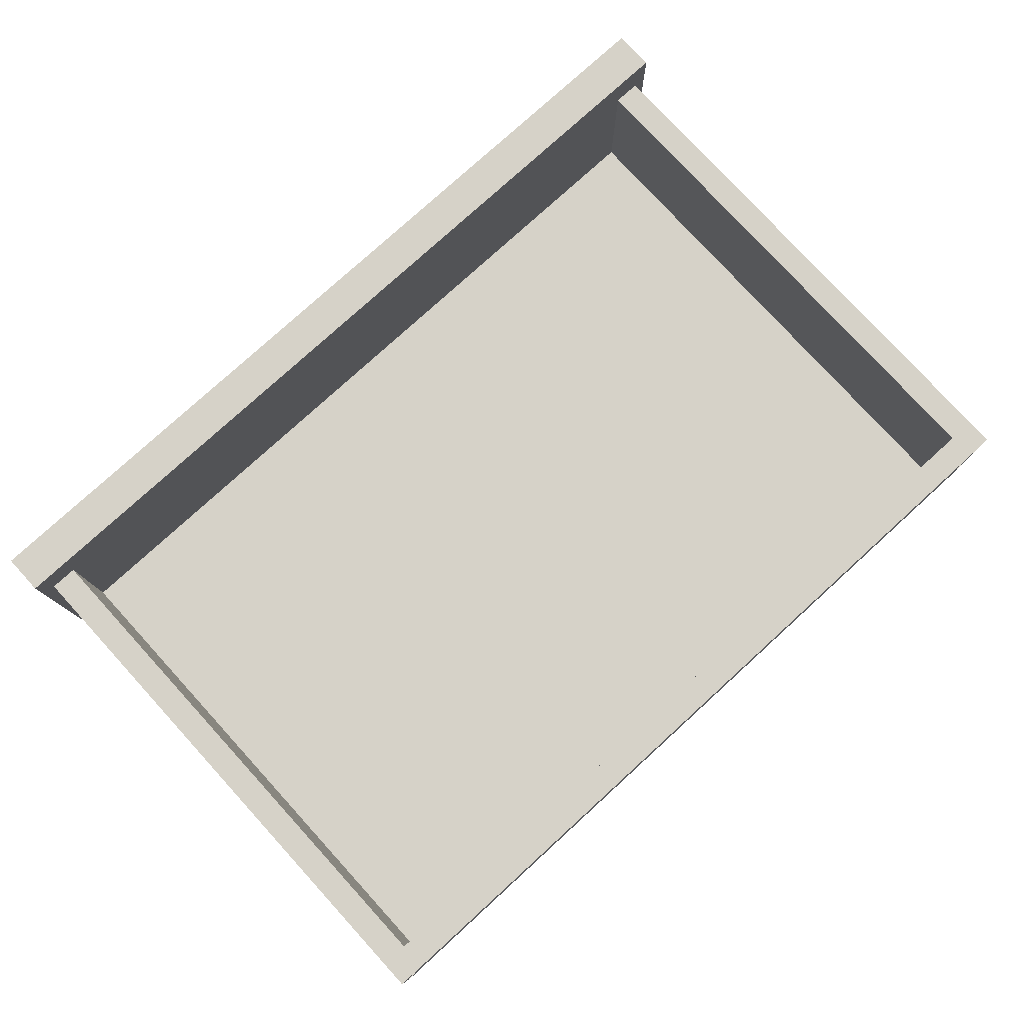
<metadata>
{"format":"obj","ext":"obj","renderer":"f3d","projection":"perspective","resolution":1024,"background":"white","views":[{"elev":78.2,"azim":137.6,"up":"+Y"}]}
</metadata>
<code>
v -0.2397 0.2014 0.6269
v -0.2397 0.2014 0.6269
v -0.2397 0.2014 0.6269
v -0.2397 0.2014 0.6269
v -0.2397 0.2014 0.6269
v -0.2397 0.2014 0.6269
v 0.2771 0.2014 0.6503
v 0.2771 0.2014 0.6503
v 0.2771 0.2014 0.6503
v 0.2771 0.2014 0.6503
v 0.2771 0.2014 0.6503
v 0.2771 0.2014 0.6503
v 0.2771 0.2014 0.6269
v 0.2771 0.2014 0.6269
v 0.2771 0.2014 0.6269
v 0.2771 0.2014 0.6269
v 0.2771 0.2014 0.6269
v 0.2771 0.2014 0.6269
v -0.2397 0.2014 0.6503
v -0.2397 0.2014 0.6503
v -0.2397 0.2014 0.6503
v -0.2397 0.2014 0.6503
v -0.2397 0.2014 0.6503
v -0.2397 0.2014 0.6503
v 0.2771 0.07412 0.6269
v 0.2771 0.07412 0.6269
v 0.2771 0.07412 0.6269
v 0.2771 0.07412 0.6269
v 0.2771 0.07412 0.6269
v 0.2771 0.07412 0.6269
v -0.2397 0.07412 0.6503
v -0.2397 0.07412 0.6503
v -0.2397 0.07412 0.6503
v -0.2397 0.07412 0.6503
v -0.2397 0.07412 0.6503
v -0.2397 0.07412 0.6503
v 0.2771 0.07412 0.6503
v 0.2771 0.07412 0.6503
v 0.2771 0.07412 0.6503
v 0.2771 0.07412 0.6503
v 0.2771 0.07412 0.6503
v 0.2771 0.07412 0.6503
v -0.2397 0.07412 0.6269
v -0.2397 0.07412 0.6269
v -0.2397 0.07412 0.6269
v -0.2397 0.07412 0.6269
v -0.2397 0.07412 0.6269
v -0.2397 0.07412 0.6269
v 0.2692 0.1142 0.6269
v 0.2692 0.1142 0.6269
v 0.2692 0.1142 0.6269
v 0.2692 0.1142 0.6269
v 0.2692 0.1142 0.6269
v 0.2692 0.1142 0.6269
v 0.2692 0.07412 0.298
v 0.2692 0.07412 0.298
v 0.2692 0.07412 0.298
v 0.2692 0.07412 0.298
v 0.2692 0.07412 0.298
v 0.2692 0.07412 0.298
v 0.2692 0.1142 0.298
v 0.2692 0.1142 0.298
v 0.2692 0.1142 0.298
v 0.2692 0.1142 0.298
v 0.2692 0.1142 0.298
v 0.2692 0.1142 0.298
v 0.2692 0.07412 0.6269
v 0.2692 0.07412 0.6269
v 0.2692 0.07412 0.6269
v 0.2692 0.07412 0.6269
v 0.2692 0.07412 0.6269
v 0.2692 0.07412 0.6269
v 0.2614 0.1142 0.298
v 0.2614 0.1142 0.298
v 0.2614 0.1142 0.298
v 0.2614 0.1142 0.298
v 0.2614 0.1142 0.298
v 0.2614 0.1142 0.298
v 0.2614 0.1142 0.298
v 0.2614 0.1142 0.298
v 0.2614 0.08195 0.6269
v 0.2614 0.08195 0.6269
v 0.2614 0.08195 0.6269
v 0.2614 0.08195 0.6269
v 0.2614 0.08195 0.6269
v 0.2614 0.08195 0.6269
v 0.2536 0.07412 0.6269
v 0.2536 0.07412 0.6269
v 0.2536 0.07412 0.6269
v 0.2536 0.07412 0.6269
v 0.2536 0.07412 0.6269
v 0.2536 0.07412 0.6269
v 0.2614 0.07412 0.298
v 0.2614 0.07412 0.298
v 0.2614 0.07412 0.298
v 0.2614 0.07412 0.298
v 0.2614 0.1142 0.6269
v 0.2614 0.1142 0.6269
v 0.2614 0.1142 0.6269
v 0.2614 0.1142 0.6269
v 0.2614 0.1142 0.6269
v 0.2614 0.1142 0.6269
v 0.2614 0.08977 0.6269
v 0.2614 0.08977 0.6269
v 0.2614 0.08977 0.6269
v 0.2614 0.08977 0.6269
v 0.2614 0.08977 0.6269
v 0.2614 0.08977 0.6269
v 0.2614 0.07412 0.3137
v 0.2614 0.07412 0.3137
v 0.2614 0.07412 0.3137
v 0.2614 0.07412 0.3137
v -0.224 0.1142 0.298
v -0.224 0.1142 0.298
v -0.224 0.1142 0.298
v -0.224 0.1142 0.298
v 0.2614 0.1142 0.3137
v 0.2614 0.1142 0.3137
v 0.2614 0.1142 0.3137
v 0.2614 0.1142 0.3137
v 0.2614 0.1142 0.3137
v 0.2614 0.1142 0.3137
v 0.2536 0.08977 0.6269
v 0.2536 0.08977 0.6269
v 0.2536 0.08977 0.6269
v 0.2536 0.08977 0.6269
v 0.2536 0.08977 0.6269
v 0.2536 0.08977 0.6269
v 0.2536 0.08195 0.6269
v 0.2536 0.08195 0.6269
v 0.2536 0.08195 0.6269
v 0.2536 0.08195 0.6269
v 0.2536 0.08195 0.6269
v 0.2536 0.08195 0.6269
v 0.2614 0.08195 0.3137
v 0.2614 0.08195 0.3137
v 0.2614 0.08195 0.3137
v 0.2614 0.08195 0.3137
v 0.2614 0.08195 0.3137
v 0.2614 0.08195 0.3137
v 0.2614 0.08195 0.3137
v 0.2614 0.08195 0.3137
v 0.2536 0.07412 0.3137
v 0.2536 0.07412 0.3137
v 0.2536 0.07412 0.3137
v 0.2536 0.07412 0.3137
v 0.2536 0.07412 0.3137
v 0.2536 0.07412 0.3137
v -0.224 0.1377 0.298
v -0.224 0.1377 0.298
v -0.224 0.1377 0.298
v -0.224 0.1377 0.298
v 0.2614 0.1377 0.6269
v 0.2614 0.1377 0.6269
v 0.2614 0.1377 0.6269
v 0.2614 0.1377 0.6269
v 0.2614 0.1377 0.6269
v 0.2614 0.1377 0.6269
v 0.2536 0.1779 0.6269
v 0.2536 0.1779 0.6269
v 0.2536 0.1779 0.6269
v 0.2536 0.1779 0.6269
v 0.2536 0.1779 0.6269
v 0.2536 0.1779 0.6269
v 0.2536 0.08195 0.3137
v 0.2536 0.08195 0.3137
v 0.2536 0.08195 0.3137
v 0.2536 0.08195 0.3137
v 0.2536 0.08195 0.3137
v 0.2536 0.08195 0.3137
v 0.2614 0.08977 0.3137
v 0.2614 0.08977 0.3137
v 0.2614 0.08977 0.3137
v 0.2614 0.08977 0.3137
v 0.2614 0.08977 0.3137
v 0.2614 0.08977 0.3137
v 0.2614 0.08977 0.3137
v 0.2614 0.08977 0.3137
v -0.224 0.1142 0.3137
v -0.224 0.1142 0.3137
v 0.2536 0.1142 0.3137
v 0.2536 0.1142 0.3137
v 0.2536 0.1142 0.3137
v 0.2536 0.1142 0.3137
v 0.2536 0.1142 0.3137
v 0.2536 0.1142 0.3137
v 0.2614 0.1377 0.298
v 0.2614 0.1377 0.298
v 0.2614 0.1377 0.298
v 0.2614 0.1377 0.298
v 0.2614 0.1377 0.298
v 0.2614 0.1377 0.298
v -0.224 0.1377 0.3137
v -0.224 0.1377 0.3137
v -0.224 0.1377 0.3137
v -0.224 0.1377 0.3137
v 0.2614 0.1377 0.3137
v 0.2614 0.1377 0.3137
v 0.2614 0.1377 0.3137
v 0.2614 0.1377 0.3137
v 0.2614 0.1377 0.3137
v 0.2614 0.1377 0.3137
v 0.2614 0.1377 0.3137
v 0.2614 0.1377 0.3137
v 0.2614 0.1377 0.3137
v 0.2614 0.1377 0.3137
v 0.2536 0.1779 0.3137
v 0.2536 0.1779 0.3137
v 0.2536 0.1779 0.3137
v 0.2536 0.1779 0.3137
v 0.2614 0.08977 0.3058
v 0.2614 0.08977 0.3058
v 0.2614 0.08977 0.3058
v 0.2614 0.08977 0.3058
v 0.2536 0.08977 0.3137
v 0.2536 0.08977 0.3137
v 0.2536 0.08977 0.3137
v 0.2536 0.08977 0.3137
v 0.2536 0.08977 0.3137
v 0.2536 0.08977 0.3137
v -0.2162 0.1142 0.3137
v -0.2162 0.1142 0.3137
v -0.2162 0.1142 0.3137
v -0.2162 0.1142 0.3137
v -0.2162 0.1142 0.3137
v -0.2162 0.1142 0.3137
v 0.2536 0.1377 0.3137
v 0.2536 0.1377 0.3137
v 0.2536 0.1377 0.3137
v 0.2536 0.1377 0.3137
v 0.2536 0.1377 0.3137
v 0.2536 0.1377 0.3137
v 0.2536 0.1377 0.3137
v 0.2536 0.1377 0.3137
v -0.2162 0.1377 0.3137
v -0.2162 0.1377 0.3137
v -0.2162 0.1377 0.3137
v -0.2162 0.1377 0.3137
v 0.2692 0.1779 0.6269
v 0.2692 0.1779 0.6269
v 0.2692 0.1779 0.6269
v 0.2692 0.1779 0.6269
v 0.2692 0.1779 0.6269
v 0.2692 0.1779 0.6269
v 0.2614 0.1779 0.3137
v 0.2614 0.1779 0.3137
v 0.2614 0.1779 0.3137
v 0.2614 0.1779 0.3137
v -0.2162 0.08977 0.3137
v -0.2162 0.08977 0.3137
v 0.2614 0.08195 0.3058
v 0.2614 0.08195 0.3058
v 0.2614 0.1779 0.298
v 0.2614 0.1779 0.298
v 0.2614 0.1779 0.298
v 0.2614 0.1779 0.298
v -0.2162 0.1779 0.3137
v -0.2162 0.1779 0.3137
v 0.2692 0.1377 0.298
v 0.2692 0.1377 0.298
v 0.2692 0.1377 0.298
v 0.2692 0.1377 0.298
v 0.2692 0.1377 0.298
v 0.2692 0.1377 0.298
v 0.2692 0.1377 0.6269
v 0.2692 0.1377 0.6269
v 0.2692 0.1377 0.6269
v 0.2692 0.1377 0.6269
v 0.2692 0.1377 0.6269
v 0.2692 0.1377 0.6269
v 0.2692 0.1779 0.298
v 0.2692 0.1779 0.298
v 0.2692 0.1779 0.298
v 0.2692 0.1779 0.298
v 0.2692 0.1779 0.298
v 0.2692 0.1779 0.298
v -0.224 0.1142 0.298
v -0.224 0.1142 0.298
v -0.224 0.1142 0.298
v -0.224 0.1142 0.298
v -0.224 0.1142 0.298
v -0.224 0.1142 0.298
v -0.224 0.07412 0.298
v -0.224 0.07412 0.298
v -0.224 0.07412 0.298
v -0.224 0.07412 0.298
v -0.224 0.07412 0.298
v -0.224 0.07412 0.298
v -0.224 0.1377 0.298
v -0.224 0.1377 0.298
v -0.224 0.1377 0.298
v -0.224 0.1377 0.298
v -0.224 0.1377 0.298
v -0.224 0.1377 0.298
v -0.224 0.08977 0.6269
v -0.224 0.08977 0.6269
v -0.224 0.08977 0.6269
v -0.224 0.08977 0.6269
v -0.2162 0.08195 0.6269
v -0.2162 0.08195 0.6269
v -0.2162 0.08195 0.6269
v -0.2162 0.08195 0.6269
v -0.2162 0.08195 0.6269
v -0.2162 0.08195 0.6269
v -0.2319 0.1142 0.298
v -0.2319 0.1142 0.298
v -0.2319 0.1142 0.298
v -0.2319 0.1142 0.298
v -0.2319 0.1142 0.298
v -0.2319 0.1142 0.298
v -0.224 0.1142 0.3137
v -0.224 0.1142 0.3137
v -0.224 0.1142 0.3137
v -0.224 0.1142 0.3137
v -0.224 0.1142 0.3137
v -0.224 0.1142 0.3137
v -0.224 0.1142 0.3137
v -0.224 0.1142 0.3137
v -0.224 0.1377 0.3137
v -0.224 0.1377 0.3137
v -0.224 0.1377 0.3137
v -0.224 0.1377 0.3137
v -0.224 0.1377 0.3137
v -0.224 0.1377 0.3137
v -0.224 0.1377 0.3137
v -0.224 0.1377 0.3137
v -0.224 0.1377 0.3137
v -0.224 0.1377 0.3137
v -0.2162 0.08195 0.3137
v -0.2162 0.08195 0.3137
v -0.2162 0.08195 0.3137
v -0.2162 0.08195 0.3137
v -0.2162 0.08195 0.3137
v -0.2162 0.08195 0.3137
v -0.224 0.08195 0.6269
v -0.224 0.08195 0.6269
v -0.224 0.08195 0.6269
v -0.224 0.08195 0.6269
v -0.2162 0.08977 0.6269
v -0.2162 0.08977 0.6269
v -0.2162 0.08977 0.6269
v -0.2162 0.08977 0.6269
v -0.2162 0.08977 0.6269
v -0.2162 0.08977 0.6269
v -0.224 0.08195 0.3058
v -0.224 0.08195 0.3058
v -0.224 0.08195 0.3058
v -0.224 0.08195 0.3058
v -0.2162 0.07412 0.3137
v -0.2162 0.07412 0.3137
v -0.2162 0.07412 0.3137
v -0.2162 0.07412 0.3137
v -0.2162 0.07412 0.3137
v -0.2162 0.07412 0.3137
v -0.2319 0.07412 0.298
v -0.2319 0.07412 0.298
v -0.2319 0.07412 0.298
v -0.2319 0.07412 0.298
v -0.2319 0.07412 0.298
v -0.2319 0.07412 0.298
v -0.224 0.08977 0.3058
v -0.224 0.08977 0.3058
v -0.224 0.08977 0.3058
v -0.224 0.08977 0.3058
v -0.2162 0.1142 0.3137
v -0.2162 0.1142 0.3137
v -0.2162 0.1142 0.3137
v -0.2162 0.1142 0.3137
v -0.224 0.1779 0.298
v -0.224 0.1779 0.298
v -0.224 0.1779 0.298
v -0.224 0.1779 0.298
v -0.2319 0.1377 0.6269
v -0.2319 0.1377 0.6269
v -0.2319 0.1377 0.6269
v -0.2319 0.1377 0.6269
v -0.2319 0.1377 0.6269
v -0.2319 0.1377 0.6269
v -0.224 0.1779 0.3137
v -0.224 0.1779 0.3137
v -0.224 0.1779 0.3137
v -0.224 0.1779 0.3137
v -0.224 0.1779 0.3137
v -0.224 0.1779 0.3137
v -0.2162 0.1377 0.3137
v -0.2162 0.1377 0.3137
v -0.2162 0.1377 0.3137
v -0.2162 0.1377 0.3137
v -0.2319 0.1142 0.6269
v -0.2319 0.1142 0.6269
v -0.2319 0.1142 0.6269
v -0.2319 0.1142 0.6269
v -0.2319 0.1142 0.6269
v -0.2319 0.1142 0.6269
v -0.2162 0.1779 0.6269
v -0.2162 0.1779 0.6269
v -0.2162 0.1779 0.6269
v -0.2162 0.1779 0.6269
v -0.2162 0.1779 0.6269
v -0.2162 0.1779 0.6269
v -0.2162 0.08977 0.3137
v -0.2162 0.08977 0.3137
v -0.2162 0.08977 0.3137
v -0.2162 0.08977 0.3137
v -0.2162 0.08977 0.3137
v -0.2162 0.08977 0.3137
v -0.2319 0.07412 0.6269
v -0.2319 0.07412 0.6269
v -0.2319 0.07412 0.6269
v -0.2319 0.07412 0.6269
v -0.2319 0.07412 0.6269
v -0.2319 0.07412 0.6269
v -0.224 0.07412 0.3137
v -0.224 0.07412 0.3137
v -0.224 0.07412 0.3137
v -0.224 0.07412 0.3137
v -0.224 0.07412 0.3137
v -0.224 0.07412 0.3137
v -0.224 0.1142 0.6269
v -0.224 0.1142 0.6269
v -0.224 0.1142 0.6269
v -0.224 0.1142 0.6269
v -0.224 0.1142 0.6269
v -0.224 0.1142 0.6269
v -0.224 0.08977 0.3137
v -0.224 0.08977 0.3137
v -0.224 0.08977 0.3137
v -0.224 0.08977 0.3137
v -0.224 0.08977 0.3137
v -0.224 0.08977 0.3137
v -0.2319 0.1779 0.298
v -0.2319 0.1779 0.298
v -0.2319 0.1779 0.298
v -0.2319 0.1779 0.298
v -0.2319 0.1779 0.298
v -0.2319 0.1779 0.298
v -0.224 0.1377 0.6269
v -0.224 0.1377 0.6269
v -0.224 0.1377 0.6269
v -0.224 0.1377 0.6269
v -0.224 0.1377 0.6269
v -0.224 0.1377 0.6269
v -0.2319 0.1377 0.298
v -0.2319 0.1377 0.298
v -0.2319 0.1377 0.298
v -0.2319 0.1377 0.298
v -0.2319 0.1377 0.298
v -0.2319 0.1377 0.298
v -0.2162 0.1779 0.3137
v -0.2162 0.1779 0.3137
v -0.2162 0.1779 0.3137
v -0.2162 0.1779 0.3137
v -0.2162 0.1779 0.3137
v -0.2162 0.1779 0.3137
v -0.224 0.08195 0.3137
v -0.224 0.08195 0.3137
v -0.224 0.08195 0.3137
v -0.224 0.08195 0.3137
v -0.224 0.08195 0.3137
v -0.224 0.08195 0.3137
v -0.2162 0.07412 0.6269
v -0.2162 0.07412 0.6269
v -0.2162 0.07412 0.6269
v -0.2162 0.07412 0.6269
v -0.2162 0.07412 0.6269
v -0.2162 0.07412 0.6269
v -0.2319 0.1779 0.6269
v -0.2319 0.1779 0.6269
v -0.2319 0.1779 0.6269
v -0.2319 0.1779 0.6269
v -0.2319 0.1779 0.6269
v -0.2319 0.1779 0.6269
v 0.2614 0.1142 0.298
v 0.2614 0.1142 0.298
v 0.2614 0.07412 0.298
v 0.2614 0.07412 0.298
v 0.2614 0.07412 0.298
v 0.2614 0.07412 0.298
v -0.224 0.1142 0.298
v -0.224 0.1142 0.298
v -0.224 0.1142 0.298
v -0.224 0.1142 0.298
v 0.2614 0.08195 0.3137
v 0.2614 0.08195 0.3137
v 0.2614 0.08195 0.3137
v 0.2614 0.08195 0.3137
v 0.2536 0.07412 0.3137
v 0.2536 0.07412 0.3137
v 0.2536 0.07412 0.3137
v 0.2536 0.07412 0.3137
v -0.224 0.07412 0.298
v -0.224 0.07412 0.298
v -0.224 0.07412 0.298
v -0.224 0.07412 0.298
v -0.224 0.07412 0.298
v -0.224 0.07412 0.298
v -0.224 0.1377 0.298
v -0.224 0.1377 0.298
v -0.224 0.1377 0.298
v -0.224 0.1377 0.298
v 0.2536 0.08195 0.3137
v 0.2536 0.08195 0.3137
v 0.2536 0.08195 0.3137
v 0.2536 0.08195 0.3137
v 0.2536 0.08195 0.3137
v 0.2536 0.08195 0.3137
v -0.224 0.1142 0.3137
v -0.224 0.1142 0.3137
v 0.2536 0.1142 0.3137
v 0.2536 0.1142 0.3137
v 0.2614 0.1377 0.298
v 0.2614 0.1377 0.298
v 0.2536 0.1779 0.3137
v 0.2536 0.1779 0.3137
v 0.2536 0.1779 0.3137
v 0.2536 0.1779 0.3137
v -0.2162 0.08195 0.3137
v -0.2162 0.08195 0.3137
v -0.2162 0.08195 0.3137
v -0.2162 0.08195 0.3137
v -0.2162 0.08195 0.3137
v -0.2162 0.08195 0.3137
v 0.2614 0.08977 0.3058
v 0.2614 0.08977 0.3058
v 0.2614 0.08977 0.3058
v 0.2614 0.08977 0.3058
v 0.2536 0.08977 0.3137
v 0.2536 0.08977 0.3137
v 0.2536 0.08977 0.3137
v 0.2536 0.08977 0.3137
v 0.2536 0.08977 0.3137
v 0.2536 0.08977 0.3137
v -0.224 0.08195 0.3058
v -0.224 0.08195 0.3058
v -0.224 0.08195 0.3058
v -0.224 0.08195 0.3058
v -0.224 0.08195 0.3058
v -0.224 0.08195 0.3058
v -0.2162 0.07412 0.3137
v -0.2162 0.07412 0.3137
v -0.2162 0.07412 0.3137
v -0.2162 0.07412 0.3137
v -0.2162 0.07412 0.3137
v -0.2162 0.07412 0.3137
v -0.224 0.08977 0.3058
v -0.224 0.08977 0.3058
v -0.224 0.08977 0.3058
v -0.224 0.08977 0.3058
v -0.224 0.08977 0.3058
v -0.224 0.08977 0.3058
v -0.2162 0.1142 0.3137
v -0.2162 0.1142 0.3137
v 0.2536 0.1377 0.3137
v 0.2536 0.1377 0.3137
v 0.2536 0.1377 0.3137
v 0.2536 0.1377 0.3137
v -0.224 0.1779 0.298
v -0.224 0.1779 0.298
v -0.224 0.1779 0.298
v -0.224 0.1779 0.298
v -0.224 0.1779 0.298
v -0.224 0.1779 0.298
v -0.224 0.1779 0.3137
v -0.224 0.1779 0.3137
v -0.2162 0.1377 0.3137
v -0.2162 0.1377 0.3137
v 0.2614 0.1779 0.3137
v 0.2614 0.1779 0.3137
v 0.2614 0.1779 0.3137
v 0.2614 0.1779 0.3137
v -0.2162 0.08977 0.3137
v -0.2162 0.08977 0.3137
v -0.2162 0.08977 0.3137
v -0.2162 0.08977 0.3137
v 0.2614 0.08195 0.3058
v 0.2614 0.08195 0.3058
v 0.2614 0.08195 0.3058
v 0.2614 0.08195 0.3058
v -0.224 0.07412 0.3137
v -0.224 0.07412 0.3137
v -0.224 0.07412 0.3137
v -0.224 0.07412 0.3137
v 0.2614 0.1779 0.298
v 0.2614 0.1779 0.298
v 0.2614 0.1779 0.298
v 0.2614 0.1779 0.298
v -0.2162 0.1779 0.3137
v -0.2162 0.1779 0.3137
v -0.2162 0.1779 0.3137
v -0.2162 0.1779 0.3137
v -0.224 0.08195 0.3137
v -0.224 0.08195 0.3137
v 0.2614 0.08977 0.6269
v 0.2614 0.08977 0.6269
v 0.2536 0.08977 0.6269
v 0.2536 0.08977 0.6269
v 0.2536 0.08977 0.6269
v 0.2536 0.08977 0.6269
v 0.2536 0.08195 0.6269
v 0.2536 0.08195 0.6269
v 0.2536 0.08195 0.6269
v 0.2536 0.08195 0.6269
v 0.2536 0.08195 0.3137
v 0.2536 0.08195 0.3137
v -0.224 0.08977 0.6269
v -0.224 0.08977 0.6269
v -0.2162 0.08195 0.6269
v -0.2162 0.08195 0.6269
v -0.2162 0.08195 0.6269
v -0.2162 0.08195 0.6269
v -0.2162 0.08195 0.3137
v -0.2162 0.08195 0.3137
v -0.224 0.08195 0.6269
v -0.224 0.08195 0.6269
v -0.2162 0.08977 0.6269
v -0.2162 0.08977 0.6269
v -0.2162 0.08977 0.6269
v -0.2162 0.08977 0.6269
v 0.2536 0.08977 0.3137
v 0.2536 0.08977 0.3137
v -0.2162 0.08977 0.3137
v -0.2162 0.08977 0.3137
f 1 7 17
f 7 1 24
f 15 11 5
f 23 5 11
f 8 28 18
f 13 26 9
f 30 4 14
f 16 2 25
f 3 33 21
f 20 31 6
f 35 10 22
f 19 12 32
f 28 8 40
f 42 9 26
f 4 30 44
f 43 25 2
f 33 3 46
f 48 6 31
f 10 35 37
f 39 32 12
f 34 27 41
f 38 29 36
f 27 34 45
f 47 36 29
f 49 57 62
f 57 49 72
f 65 56 54
f 69 54 56
f 58 76 63
f 66 79 55
f 78 52 61
f 64 50 74
f 86 67 53
f 51 68 85
f 89 59 71
f 70 60 90
f 76 58 96
f 93 55 79
f 52 78 98
f 102 74 50
f 67 86 92
f 88 85 68
f 86 53 106
f 107 51 85
f 59 89 109
f 110 90 60
f 94 59 109
f 110 60 95
f 98 78 122
f 120 74 102
f 128 53 99
f 100 51 127
f 133 92 86
f 85 88 129
f 106 53 128
f 127 51 107
f 138 105 83
f 84 103 136
f 106 133 86
f 85 129 107
f 109 89 143
f 148 90 110
f 143 94 109
f 110 95 148
f 115 122 75
f 80 120 114
f 149 77 116
f 113 73 150
f 117 154 97
f 101 157 118
f 128 99 163
f 162 100 127
f 168 87 131
f 132 91 170
f 134 81 165
f 166 82 130
f 125 172 108
f 104 171 123
f 105 138 177
f 176 136 103
f 135 165 81
f 82 166 141
f 87 168 145
f 146 170 91
f 167 112 144
f 147 111 169
f 122 115 182
f 185 114 120
f 154 117 202
f 199 118 157
f 163 99 155
f 156 100 162
f 208 124 164
f 159 126 209
f 172 125 214
f 211 123 171
f 142 218 178
f 173 220 140
f 212 139 175
f 174 137 213
f 112 167 142
f 140 169 111
f 225 115 180
f 179 114 223
f 182 115 225
f 223 114 185
f 178 181 119
f 121 186 173
f 233 119 181
f 186 121 231
f 151 197 191
f 189 203 152
f 235 151 193
f 196 152 236
f 119 233 200
f 206 231 121
f 192 153 204
f 201 158 188
f 163 155 244
f 240 156 162
f 208 216 124
f 126 219 209
f 160 245 210
f 207 246 161
f 214 125 215
f 217 123 211
f 178 218 181
f 186 220 173
f 139 212 251
f 252 213 137
f 216 234 183
f 184 227 219
f 197 151 230
f 232 152 203
f 230 151 235
f 236 152 232
f 221 195 237
f 238 194 226
f 247 228 205
f 198 229 248
f 264 153 192
f 188 158 259
f 244 155 269
f 266 156 240
f 242 245 160
f 161 246 243
f 234 216 208
f 209 219 227
f 222 257 249
f 250 258 224
f 253 263 190
f 187 260 255
f 153 264 268
f 270 259 158
f 261 239 265
f 267 241 262
f 242 256 245
f 246 254 243
f 263 253 276
f 275 255 260
f 239 261 271
f 273 262 241
f 256 242 272
f 274 243 254
f 284 305 279
f 277 309 283
f 320 278 292
f 289 281 328
f 305 284 356
f 358 283 309
f 306 313 280
f 282 318 310
f 288 317 364
f 363 315 286
f 278 320 317
f 315 328 281
f 323 375 290
f 291 374 322
f 292 380 320
f 328 383 289
f 391 336 297
f 295 335 394
f 400 297 343
f 339 295 399
f 296 402 344
f 341 404 298
f 411 303 336
f 335 304 409
f 301 347 337
f 338 346 299
f 300 349 329
f 334 352 302
f 331 347 301
f 299 346 332
f 287 410 355
f 357 407 285
f 412 307 360
f 359 308 408
f 313 306 423
f 424 310 318
f 364 317 428
f 425 315 363
f 420 324 314
f 312 325 422
f 319 368 316
f 311 366 321
f 405 316 368
f 366 311 403
f 293 434 370
f 369 436 294
f 375 323 442
f 439 322 374
f 290 375 448
f 445 374 291
f 326 453 379
f 384 452 327
f 453 326 388
f 385 327 452
f 411 336 391
f 394 335 409
f 391 297 419
f 421 295 394
f 297 400 419
f 421 399 295
f 401 398 340
f 342 395 406
f 361 402 296
f 298 404 362
f 303 411 464
f 462 409 304
f 337 347 459
f 457 346 338
f 349 300 466
f 465 302 352
f 351 410 416
f 414 407 353
f 456 354 413
f 417 350 455
f 416 410 287
f 285 407 414
f 307 412 389
f 393 408 308
f 423 306 390
f 392 310 424
f 405 429 316
f 311 430 403
f 361 296 426
f 427 298 362
f 324 420 438
f 441 422 325
f 434 293 443
f 446 294 436
f 435 382 371
f 372 381 431
f 454 371 382
f 381 372 451
f 437 400 373
f 376 399 440
f 377 432 447
f 444 433 378
f 382 397 454
f 451 396 381
f 449 367 387
f 386 365 450
f 333 456 429
f 430 455 330
f 419 400 437
f 440 399 421
f 401 449 398
f 395 450 406
f 410 351 461
f 463 353 407
f 418 345 458
f 460 348 415
f 333 429 405
f 403 430 330
f 470 382 435
f 431 381 472
f 373 400 469
f 467 399 376
f 432 377 471
f 468 378 433
f 397 382 470
f 472 381 396
f 475 481 473
f 474 482 478
f 481 475 494
f 491 478 482
f 477 488 492
f 493 489 476
f 508 495 480
f 479 496 507
f 473 499 512
f 511 498 474
f 484 506 531
f 532 504 485
f 486 533 505
f 503 537 483
f 502 541 487
f 490 543 501
f 492 488 540
f 539 489 493
f 560 512 499
f 498 511 561
f 541 502 519
f 518 501 543
f 505 533 517
f 521 537 503
f 533 486 576
f 578 483 537
f 492 540 582
f 581 539 493
f 538 495 549
f 550 496 535
f 554 551 509
f 510 552 555
f 571 509 551
f 552 510 573
f 512 560 586
f 583 561 511
f 563 497 558
f 557 500 564
f 556 568 515
f 513 569 553
f 570 562 516
f 514 559 567
f 544 592 522
f 520 591 542
f 523 529 545
f 546 530 526
f 509 571 527
f 528 573 510
f 524 534 577
f 575 536 525
f 495 538 579
f 580 535 496
f 534 524 548
f 547 525 536
f 551 554 565
f 566 555 552
f 562 570 585
f 584 567 559
f 515 565 554
f 555 566 513
f 565 515 589
f 588 513 566
f 516 562 590
f 587 559 514
f 545 529 574
f 572 530 546
f 606 594 596
f 598 593 605
f 600 594 607
f 609 593 599
f 612 602 603
f 604 601 611
f 614 594 606
f 605 593 613
f 606 596 616
f 617 598 605
f 607 594 614
f 613 593 609
f 602 612 610
f 608 611 601
f 618 620 595
f 597 619 615
f 620 618 621
f 622 615 619

</code>
